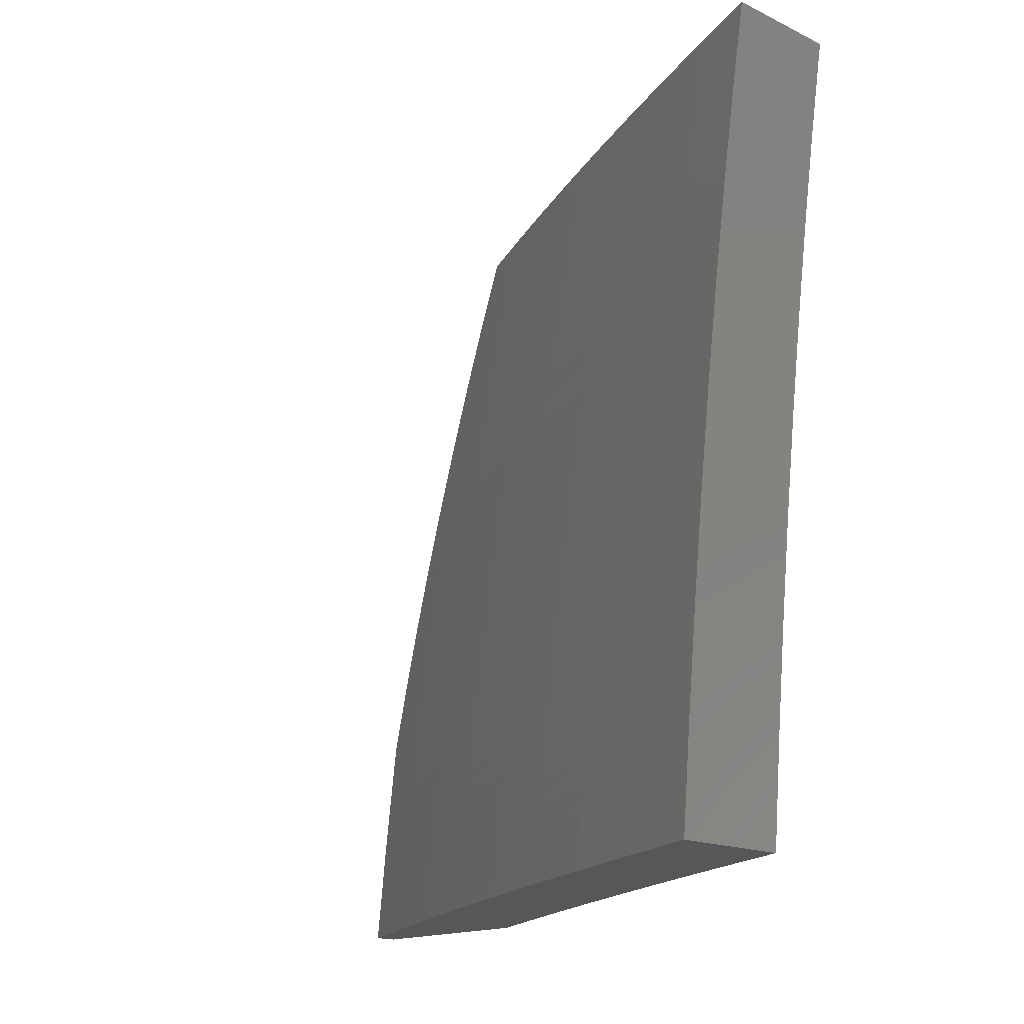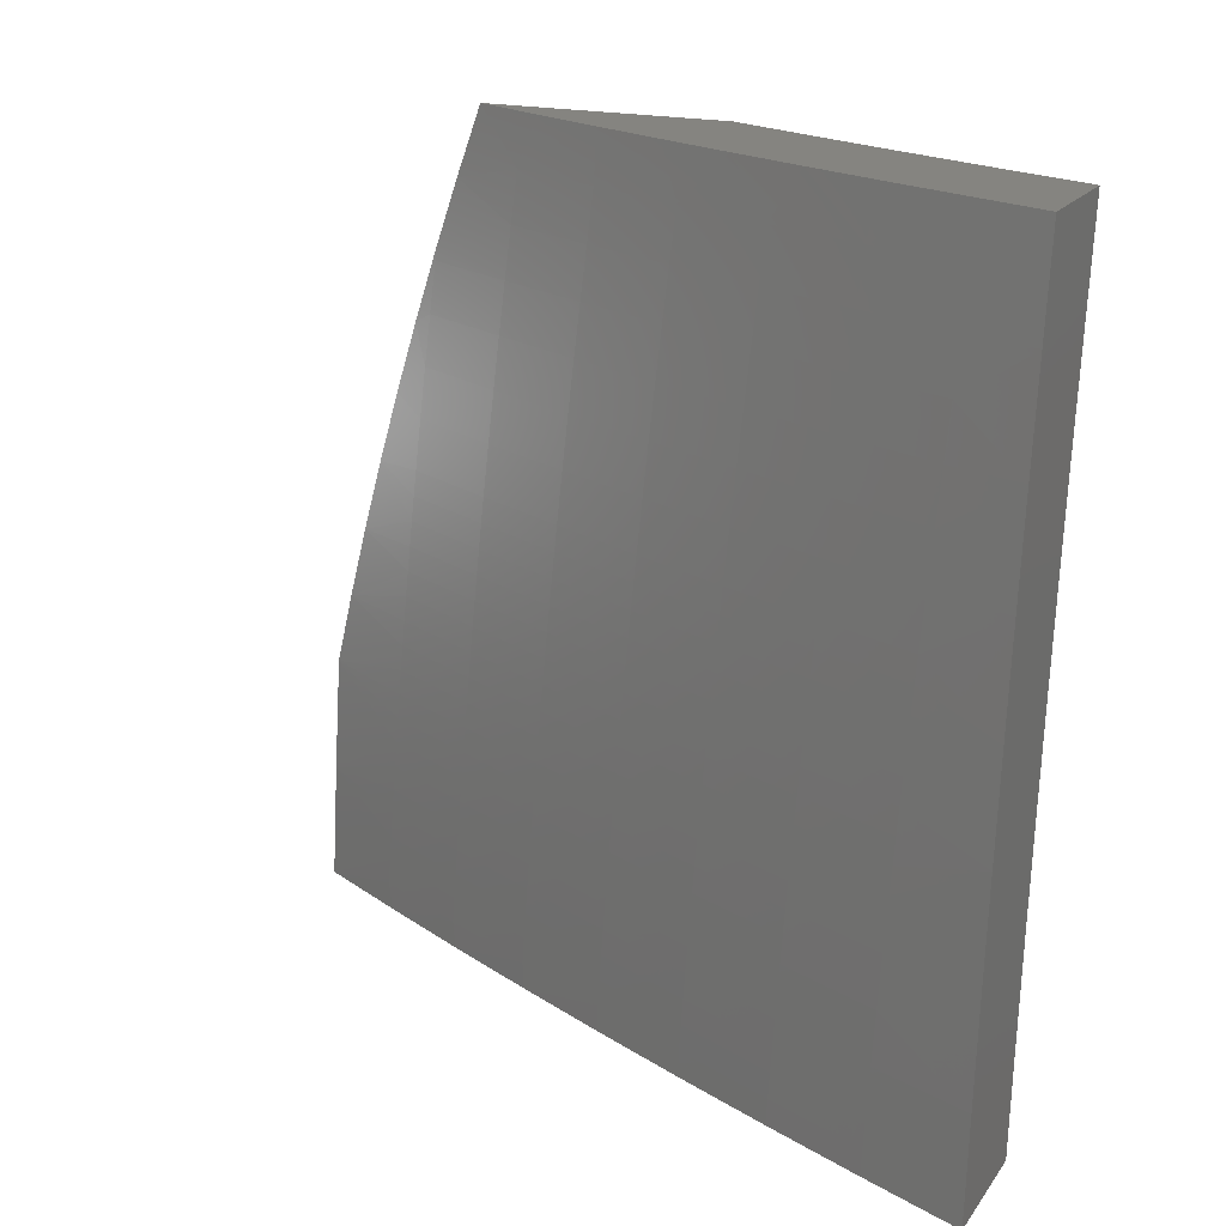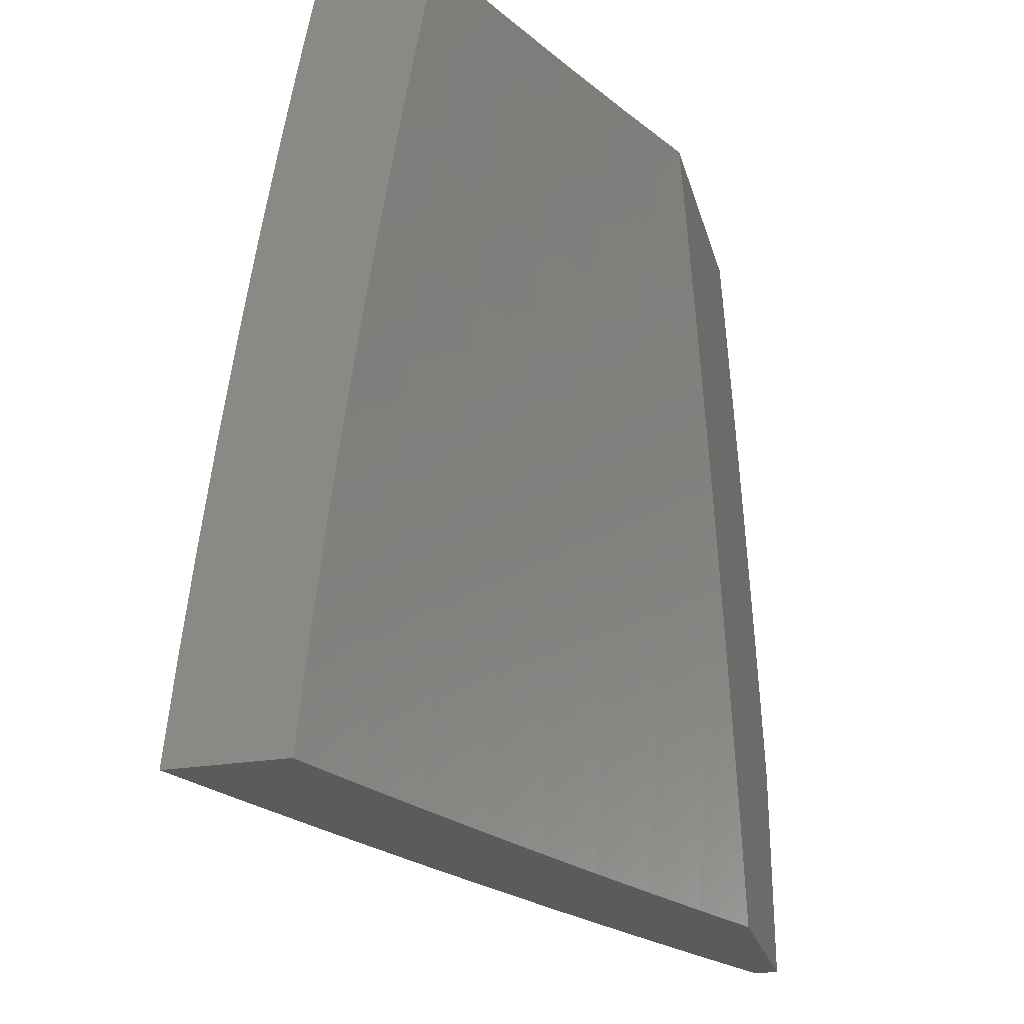
<metadata>
{"format":"stl","ext":"stl","renderer":"f3d","projection":"perspective","resolution":1024,"background":"white","views":[{"elev":-16.3,"azim":-44.3,"up":"+Z"},{"elev":19.5,"azim":-64.8,"up":"+Z"},{"elev":-25.8,"azim":14.9,"up":"+Z"}]}
</metadata>
<code>
# stl→obj: 332 verts, 660 faces
v -10.09 4.878 1
v -10.09 4.886 1.031
v -10.03 5 1
v -10.08 4.885 1.062
v -10.02 5 1.141
v -10.08 4.884 1.093
v -10.08 4.882 1.124
v -10.14 4.757 1.124
v -10.14 4.756 1.155
v -10.2 4.63 1.155
v -10.2 4.629 1.186
v -10.26 4.503 1.186
v -10.25 4.501 1.217
v -10.31 4.375 1.217
v -10.31 4.373 1.248
v -10.36 4.246 1.248
v -10.36 4.245 1.279
v -10.41 4.118 1.279
v -10.41 4.117 1.31
v -10.46 4 1.251
v -10.45 4 1.376
v -10.15 4.761 1.031
v -10.15 4.754 1
v -10.21 4.635 1.031
v -10.21 4.63 1
v -10.27 4.508 1.031
v -10.27 4.506 1
v -10.33 4.382 1.031
v -10.33 4.38 1
v -10.38 4.253 1.031
v -10.38 4.254 1
v -10.43 4.127 1.031
v -10.44 4.127 1
v -10.49 4 1
v -10.43 4.126 1.062
v -10.48 4 1.126
v -10.43 4.125 1.093
v -10.43 4.123 1.124
v -10.38 4.251 1.093
v -10.37 4.25 1.124
v -10.32 4.379 1.093
v -10.32 4.378 1.124
v -10.26 4.506 1.093
v -10.26 4.505 1.124
v -10.2 4.632 1.093
v -10.2 4.631 1.124
v -10.14 4.758 1.093
v -10.42 4.121 1.186
v -10.42 4.122 1.155
v -10.43 4 1.502
v -10.4 4.111 1.435
v -10.4 4.113 1.404
v -10.4 4.114 1.373
v -10.35 4.241 1.373
v -10.35 4.242 1.342
v -10.3 4.37 1.342
v -10.3 4.371 1.31
v -10.24 4.497 1.31
v -10.25 4.499 1.279
v -10.19 4.625 1.279
v -10.19 4.626 1.248
v -10.13 4.752 1.248
v -10.13 4.753 1.217
v -10.07 4.878 1.217
v -10.07 4.88 1.186
v -10.08 4.881 1.155
v -10.41 4 1.626
v -10.38 4.106 1.56
v -10.39 4.107 1.529
v -10.39 4.109 1.498
v -10.34 4.235 1.498
v -10.34 4.237 1.466
v -10.28 4.364 1.466
v -10.29 4.365 1.435
v -10.23 4.492 1.435
v -10.23 4.493 1.404
v -10.17 4.619 1.404
v -10.18 4.621 1.373
v -10.12 4.746 1.373
v -10.12 4.748 1.342
v -10.06 4.873 1.342
v -10.06 4.874 1.31
v -10 5 1.282
v -10.06 4.876 1.279
v -10.07 4.877 1.248
v -10.13 4.75 1.279
v -10.4 4 1.751
v -10.37 4.099 1.686
v -10.37 4.103 1.623
v -10.33 4.232 1.56
v -10.33 4.234 1.529
v -10.28 4.361 1.529
v -10.28 4.362 1.498
v -10.22 4.489 1.498
v -10.23 4.49 1.466
v -10.17 4.616 1.466
v -10.17 4.617 1.435
v -10.11 4.743 1.435
v -10.11 4.744 1.404
v -10.05 4.869 1.404
v -10.06 4.871 1.373
v -10 4.978 1.373
v -10.38 4 1.876
v -10.35 4.093 1.811
v -10.36 4.096 1.748
v -10.31 4.226 1.686
v -10.32 4.229 1.623
v -10.26 4.356 1.623
v -10.27 4.359 1.56
v -10.22 4.485 1.56
v -10.22 4.487 1.529
v -10.16 4.613 1.529
v -10.16 4.614 1.498
v -10.1 4.74 1.498
v -10.11 4.741 1.466
v -10.05 4.866 1.466
v -10.05 4.868 1.435
v -10 4.955 1.464
v -10.35 4 2
v -10.33 4.085 1.937
v -10.34 4.089 1.874
v -10.3 4.219 1.811
v -10.3 4.223 1.748
v -10.25 4.349 1.748
v -10.26 4.353 1.686
v -10.2 4.478 1.686
v -10.21 4.482 1.623
v -10.15 4.608 1.623
v -10.16 4.611 1.56
v -10.1 4.736 1.56
v -10.1 4.738 1.529
v -10.04 4.863 1.529
v -10.04 4.864 1.498
v -10 4.93 1.554
v -10.31 4.099 2
v -10.28 4.212 1.937
v -10.29 4.215 1.874
v -10.23 4.342 1.874
v -10.24 4.345 1.811
v -10.18 4.471 1.811
v -10.19 4.475 1.748
v -10.13 4.6 1.748
v -10.14 4.604 1.686
v -10.08 4.729 1.686
v -10.09 4.733 1.623
v -10.03 4.857 1.623
v -10.03 4.861 1.56
v -10.27 4.198 2
v -10.23 4.297 2
v -10.22 4.338 1.937
v -10.18 4.395 2
v -10.17 4.463 1.937
v -10.14 4.493 2
v -10.11 4.588 1.937
v -10.09 4.59 2
v -10.05 4.687 2
v -10.05 4.713 1.937
v -10 4.783 2
v -10 4.816 1.912
v -10.06 4.717 1.874
v -10 4.846 1.823
v -10.06 4.721 1.811
v -10 4.846 1.811
v -10.01 4.85 1.748
v -10 4.876 1.734
v -10.02 4.854 1.686
v -10 4.904 1.645
v -10.15 4.759 1.062
v -10.21 4.634 1.062
v -10.27 4.507 1.062
v -10.32 4.381 1.062
v -10.38 4.252 1.062
v -10.14 4.754 1.186
v -10.12 4.749 1.31
v -10.18 4.623 1.31
v -10.07 4.725 1.748
v -10.19 4.627 1.217
v -10.25 4.5 1.248
v -10.3 4.372 1.279
v -10.36 4.243 1.31
v -10.41 4.115 1.342
v -10.18 4.622 1.342
v -10.24 4.495 1.373
v -10.29 4.367 1.404
v -10.34 4.238 1.435
v -10.39 4.11 1.466
v -10.12 4.596 1.811
v -10.12 4.592 1.874
v -10.26 4.504 1.155
v -10.31 4.377 1.155
v -10.37 4.249 1.155
v -10.24 4.496 1.342
v -10.17 4.467 1.874
v -10.31 4.376 1.186
v -10.37 4.247 1.217
v -10.42 4.119 1.248
v -10.29 4.368 1.373
v -10.35 4.239 1.404
v -10.37 4.248 1.186
v -10.42 4.12 1.217
v -10.33 4 1.126
v -10.34 4 1
v -10.3 4.095 1.062
v -10.3 4.097 1
v -10.26 4.19 1.062
v -10.26 4.193 1
v -10.22 4.285 1.062
v -10.22 4.288 1
v -10.17 4.38 1.062
v -10.18 4.384 1
v -10.13 4.475 1.062
v -10.14 4.479 1
v -10.09 4.57 1.062
v -10.09 4.573 1
v -10.04 4.665 1.062
v -10.05 4.667 1
v -10 4.748 1.064
v -10 4.761 1
v -10 4.735 1.128
v -10.04 4.663 1.124
v -10.08 4.568 1.124
v -10.13 4.473 1.124
v -10.17 4.378 1.124
v -10.21 4.283 1.124
v -10.25 4.187 1.124
v -10.29 4.092 1.124
v -10.29 4.09 1.186
v -10.32 4 1.251
v -10.28 4.088 1.248
v -10.28 4.085 1.31
v -10.24 4.18 1.31
v -10.23 4.177 1.373
v -10.19 4.273 1.373
v -10.18 4.27 1.435
v -10.14 4.365 1.435
v -10.13 4.362 1.498
v -10.09 4.456 1.498
v -10.08 4.453 1.56
v -10.04 4.547 1.56
v -10.03 4.544 1.623
v -10 4.601 1.632
v -10.02 4.54 1.686
v -10 4.581 1.694
v -10.01 4.536 1.748
v -10 4.56 1.756
v -10 4.532 1.811
v -10 4.539 1.817
v -10 4.516 1.878
v -10 4.721 1.192
v -10.03 4.66 1.186
v -10.08 4.565 1.186
v -10.12 4.47 1.186
v -10.16 4.376 1.186
v -10.21 4.28 1.186
v -10.25 4.185 1.186
v -10.02 4.657 1.248
v -10 4.706 1.255
v -10.02 4.654 1.31
v -10 4.691 1.319
v -10.01 4.651 1.373
v -10 4.674 1.382
v -10.01 4.648 1.435
v -10 4.657 1.445
v -10 4.639 1.507
v -10.04 4.551 1.498
v -10 4.621 1.57
v -10 4.493 1.939
v -10.04 4.434 1.874
v -10.05 4.438 1.811
v -10.06 4.442 1.748
v -10.06 4.446 1.686
v -10.07 4.449 1.623
v -10.03 4.43 1.937
v -10 4.469 2
v -10.05 4.353 2
v -10.07 4.336 1.937
v -10.11 4.236 2
v -10.11 4.242 1.937
v -10.16 4.148 1.937
v -10.16 4.151 1.874
v -10.2 4.057 1.874
v -10.21 4.06 1.811
v -10.23 4 1.876
v -10.25 4 1.751
v -10.16 4.118 2
v -10.2 4.053 1.937
v -10.21 4 2
v -10.27 4 1.627
v -10.23 4.067 1.686
v -10.22 4.064 1.748
v -10.17 4.155 1.811
v -10.12 4.246 1.874
v -10.29 4 1.502
v -10.25 4.074 1.56
v -10.24 4.071 1.623
v -10.19 4.162 1.686
v -10.18 4.159 1.748
v -10.14 4.253 1.748
v -10.13 4.25 1.811
v -10.09 4.344 1.811
v -10.08 4.34 1.874
v -10.3 4 1.376
v -10.26 4.08 1.435
v -10.25 4.077 1.498
v -10.21 4.169 1.56
v -10.2 4.165 1.623
v -10.16 4.26 1.623
v -10.15 4.257 1.686
v -10.11 4.352 1.686
v -10.1 4.348 1.748
v -10.27 4.083 1.373
v -10.22 4.175 1.435
v -10.21 4.172 1.498
v -10.17 4.267 1.498
v -10.17 4.264 1.56
v -10.12 4.358 1.56
v -10.12 4.355 1.623
v -10.24 4.183 1.248
v -10.2 4.278 1.248
v -10.16 4.373 1.248
v -10.11 4.468 1.248
v -10.07 4.562 1.248
v -10.19 4.275 1.31
v -10.15 4.368 1.373
v -10.1 4.459 1.435
v -10.15 4.37 1.31
v -10.11 4.465 1.31
v -10.06 4.56 1.31
v -10.1 4.462 1.373
v -10.05 4.554 1.435
v -10.06 4.557 1.373
v -10 5 1
f 1 2 3
f 3 2 4
f 3 4 5
f 5 4 6
f 5 6 7
f 7 6 8
f 7 8 9
f 9 8 10
f 9 10 11
f 11 10 12
f 11 12 13
f 13 12 14
f 13 14 15
f 15 14 16
f 15 16 17
f 17 16 18
f 17 18 19
f 19 18 20
f 19 20 21
f 2 1 22
f 22 1 23
f 22 23 24
f 24 23 25
f 24 25 26
f 26 25 27
f 26 27 28
f 28 27 29
f 28 29 30
f 30 29 31
f 30 31 32
f 32 31 33
f 32 33 34
f 32 34 35
f 35 34 36
f 35 36 37
f 37 36 38
f 37 38 39
f 39 38 40
f 39 40 41
f 41 40 42
f 41 42 43
f 43 42 44
f 43 44 45
f 45 44 46
f 45 46 47
f 47 46 8
f 47 8 6
f 20 48 36
f 36 48 49
f 36 49 38
f 38 49 40
f 50 51 21
f 21 51 52
f 21 52 53
f 53 52 54
f 53 54 55
f 55 54 56
f 55 56 57
f 57 56 58
f 57 58 59
f 59 58 60
f 59 60 61
f 61 60 62
f 61 62 63
f 63 62 64
f 63 64 65
f 65 64 5
f 65 5 66
f 66 5 7
f 66 7 9
f 67 68 50
f 50 68 69
f 50 69 70
f 70 69 71
f 70 71 72
f 72 71 73
f 72 73 74
f 74 73 75
f 74 75 76
f 76 75 77
f 76 77 78
f 78 77 79
f 78 79 80
f 80 79 81
f 80 81 82
f 82 81 83
f 82 83 84
f 84 83 85
f 84 85 86
f 86 85 62
f 86 62 60
f 87 88 67
f 67 88 89
f 67 89 68
f 68 89 90
f 68 90 91
f 91 90 92
f 91 92 93
f 93 92 94
f 93 94 95
f 95 94 96
f 95 96 97
f 97 96 98
f 97 98 99
f 99 98 100
f 99 100 101
f 101 100 102
f 101 102 81
f 81 102 83
f 103 104 87
f 87 104 105
f 87 105 88
f 88 105 106
f 88 106 107
f 107 106 108
f 107 108 109
f 109 108 110
f 109 110 111
f 111 110 112
f 111 112 113
f 113 112 114
f 113 114 115
f 115 114 116
f 115 116 117
f 117 116 118
f 117 118 102
f 119 120 103
f 103 120 121
f 103 121 104
f 104 121 122
f 104 122 123
f 123 122 124
f 123 124 125
f 125 124 126
f 125 126 127
f 127 126 128
f 127 128 129
f 129 128 130
f 129 130 131
f 131 130 132
f 131 132 133
f 133 132 134
f 133 134 118
f 119 135 120
f 120 135 136
f 120 136 137
f 137 136 138
f 137 138 139
f 139 138 140
f 139 140 141
f 141 140 142
f 141 142 143
f 143 142 144
f 143 144 145
f 145 144 146
f 145 146 147
f 147 146 134
f 147 134 132
f 135 148 136
f 136 148 149
f 136 149 150
f 150 149 151
f 150 151 152
f 152 151 153
f 152 153 154
f 154 153 155
f 154 155 156
f 154 156 157
f 157 156 158
f 157 158 159
f 157 159 160
f 160 159 161
f 160 161 162
f 162 161 163
f 162 163 164
f 164 163 165
f 164 165 166
f 166 165 167
f 166 167 146
f 146 167 134
f 161 165 163
f 85 83 64
f 64 83 5
f 47 6 4
f 4 2 168
f 168 2 22
f 168 22 169
f 169 22 24
f 169 24 170
f 170 24 26
f 170 26 171
f 171 26 28
f 171 28 172
f 172 28 30
f 172 30 35
f 35 30 32
f 65 66 173
f 173 66 9
f 173 9 11
f 62 85 64
f 82 84 174
f 174 84 86
f 174 86 175
f 175 86 60
f 175 60 58
f 117 102 100
f 99 101 79
f 79 101 81
f 133 118 116
f 115 117 98
f 98 117 100
f 131 133 114
f 114 133 116
f 145 147 130
f 130 147 132
f 146 144 166
f 166 144 176
f 166 176 164
f 164 176 162
f 45 47 168
f 168 47 4
f 45 168 169
f 10 8 46
f 65 173 63
f 63 173 177
f 63 177 61
f 61 177 178
f 61 178 59
f 59 178 179
f 59 179 57
f 57 179 180
f 57 180 55
f 55 180 181
f 55 181 53
f 53 181 21
f 177 173 11
f 82 174 80
f 80 174 182
f 80 182 78
f 78 182 183
f 78 183 76
f 76 183 184
f 76 184 74
f 74 184 185
f 74 185 72
f 72 185 186
f 72 186 70
f 70 186 50
f 182 174 175
f 97 99 77
f 77 99 79
f 113 115 96
f 96 115 98
f 129 131 112
f 112 131 114
f 143 145 128
f 128 145 130
f 144 142 176
f 176 142 187
f 176 187 162
f 162 187 188
f 162 188 160
f 160 188 154
f 160 154 157
f 43 45 169
f 43 169 170
f 10 46 189
f 189 46 44
f 189 44 190
f 190 44 42
f 190 42 191
f 191 42 40
f 191 40 49
f 178 177 13
f 13 177 11
f 182 175 192
f 192 175 58
f 192 58 56
f 95 97 75
f 75 97 77
f 111 113 94
f 94 113 96
f 127 129 110
f 110 129 112
f 141 143 126
f 126 143 128
f 142 140 187
f 187 140 193
f 187 193 188
f 188 193 152
f 188 152 154
f 41 43 170
f 41 170 171
f 10 189 12
f 12 189 194
f 12 194 14
f 14 194 195
f 14 195 16
f 16 195 196
f 16 196 18
f 18 196 20
f 194 189 190
f 179 178 15
f 15 178 13
f 182 192 183
f 183 192 197
f 183 197 184
f 184 197 198
f 184 198 185
f 185 198 51
f 185 51 186
f 186 51 50
f 197 192 56
f 93 95 73
f 73 95 75
f 109 111 92
f 92 111 94
f 125 127 108
f 108 127 110
f 139 141 124
f 124 141 126
f 150 152 193
f 150 193 138
f 138 193 140
f 39 41 171
f 39 171 172
f 194 190 199
f 199 190 191
f 199 191 48
f 48 191 49
f 180 179 17
f 17 179 15
f 198 197 54
f 54 197 56
f 91 93 71
f 71 93 73
f 107 109 90
f 90 109 92
f 123 125 106
f 106 125 108
f 137 139 122
f 122 139 124
f 136 150 138
f 37 39 172
f 37 172 35
f 194 199 195
f 195 199 200
f 195 200 196
f 196 200 20
f 200 199 48
f 181 180 19
f 19 180 17
f 51 198 52
f 52 198 54
f 68 91 69
f 69 91 71
f 88 107 89
f 89 107 90
f 104 123 105
f 105 123 106
f 120 137 121
f 121 137 122
f 20 200 48
f 21 181 19
f 201 202 203
f 203 202 204
f 203 204 205
f 205 204 206
f 205 206 207
f 207 206 208
f 207 208 209
f 209 208 210
f 209 210 211
f 211 210 212
f 211 212 213
f 213 212 214
f 213 214 215
f 215 214 216
f 215 216 217
f 217 216 218
f 217 219 215
f 215 219 220
f 215 220 213
f 213 220 221
f 213 221 211
f 211 221 222
f 211 222 209
f 209 222 223
f 209 223 207
f 207 223 224
f 207 224 205
f 205 224 225
f 205 225 203
f 203 225 226
f 203 226 201
f 201 226 227
f 201 227 228
f 228 227 229
f 228 229 230
f 230 229 231
f 230 231 232
f 232 231 233
f 232 233 234
f 234 233 235
f 234 235 236
f 236 235 237
f 236 237 238
f 238 237 239
f 238 239 240
f 240 239 241
f 240 241 242
f 242 241 243
f 242 243 244
f 244 243 245
f 244 245 246
f 246 245 247
f 246 247 248
f 219 249 220
f 220 249 250
f 220 250 221
f 221 250 251
f 221 251 222
f 222 251 252
f 222 252 223
f 223 252 253
f 223 253 224
f 224 253 254
f 224 254 225
f 225 254 255
f 225 255 226
f 226 255 227
f 250 249 256
f 256 249 257
f 256 257 258
f 258 257 259
f 258 259 260
f 260 259 261
f 260 261 262
f 262 261 263
f 262 263 264
f 262 264 265
f 265 264 266
f 265 266 239
f 239 266 241
f 267 268 248
f 248 268 269
f 248 269 246
f 246 269 270
f 246 270 244
f 244 270 271
f 244 271 242
f 242 271 272
f 242 272 240
f 240 272 238
f 268 267 273
f 273 267 274
f 273 274 275
f 273 275 276
f 276 275 277
f 276 277 278
f 278 277 279
f 278 279 280
f 280 279 281
f 280 281 282
f 282 281 283
f 282 283 284
f 277 285 279
f 279 285 286
f 279 286 281
f 281 286 283
f 285 287 286
f 286 287 283
f 288 289 284
f 284 289 290
f 284 290 282
f 282 290 291
f 282 291 280
f 280 291 292
f 280 292 278
f 278 292 276
f 293 294 288
f 288 294 295
f 288 295 289
f 289 295 296
f 289 296 297
f 297 296 298
f 297 298 299
f 299 298 300
f 299 300 301
f 301 300 268
f 301 268 273
f 302 303 293
f 293 303 304
f 293 304 294
f 294 304 305
f 294 305 306
f 306 305 307
f 306 307 308
f 308 307 309
f 308 309 310
f 310 309 270
f 310 270 269
f 228 230 302
f 302 230 311
f 302 311 303
f 303 311 312
f 303 312 313
f 313 312 314
f 313 314 315
f 315 314 316
f 315 316 317
f 317 316 272
f 317 272 271
f 229 227 318
f 318 227 255
f 318 255 319
f 319 255 254
f 319 254 320
f 320 254 253
f 320 253 321
f 321 253 252
f 321 252 322
f 322 252 251
f 322 251 256
f 256 251 250
f 312 311 232
f 232 311 230
f 305 304 313
f 313 304 303
f 296 295 306
f 306 295 294
f 291 290 297
f 297 290 289
f 229 318 231
f 231 318 323
f 231 323 233
f 233 323 324
f 233 324 235
f 235 324 325
f 235 325 237
f 237 325 265
f 237 265 239
f 323 318 319
f 314 312 234
f 234 312 232
f 307 305 315
f 315 305 313
f 298 296 308
f 308 296 306
f 292 291 299
f 299 291 297
f 323 319 326
f 326 319 320
f 326 320 327
f 327 320 321
f 327 321 328
f 328 321 322
f 328 322 258
f 258 322 256
f 316 314 236
f 236 314 234
f 309 307 317
f 317 307 315
f 300 298 310
f 310 298 308
f 276 292 301
f 301 292 299
f 323 326 324
f 324 326 329
f 324 329 325
f 325 329 330
f 325 330 265
f 265 330 262
f 329 326 327
f 272 316 238
f 238 316 236
f 270 309 271
f 271 309 317
f 268 300 269
f 269 300 310
f 273 276 301
f 329 327 331
f 331 327 328
f 331 328 260
f 260 328 258
f 262 330 331
f 331 330 329
f 262 331 260
f 158 156 274
f 274 156 155
f 274 155 275
f 275 155 153
f 275 153 277
f 277 153 151
f 277 151 149
f 277 149 285
f 285 149 148
f 285 148 287
f 287 148 135
f 287 135 119
f 103 284 119
f 119 284 283
f 119 283 287
f 284 103 288
f 288 103 87
f 288 87 293
f 293 87 67
f 293 67 302
f 302 67 50
f 302 50 228
f 228 50 21
f 228 21 201
f 201 21 20
f 201 20 202
f 202 20 36
f 202 36 34
f 34 33 202
f 202 33 31
f 202 31 204
f 204 31 206
f 206 31 29
f 206 29 208
f 208 29 27
f 208 27 210
f 210 27 25
f 210 25 212
f 212 25 214
f 214 25 23
f 214 23 216
f 216 23 1
f 216 1 218
f 218 1 3
f 218 3 332
f 3 5 332
f 332 5 83
f 102 219 83
f 83 219 217
f 83 217 332
f 332 217 218
f 219 102 249
f 249 102 118
f 249 118 257
f 257 118 134
f 257 134 259
f 259 134 261
f 261 134 167
f 261 167 263
f 263 167 165
f 263 165 264
f 264 165 161
f 264 161 266
f 266 161 241
f 241 161 159
f 241 159 243
f 243 159 158
f 243 158 245
f 245 158 247
f 247 158 248
f 248 158 267
f 267 158 274

</code>
